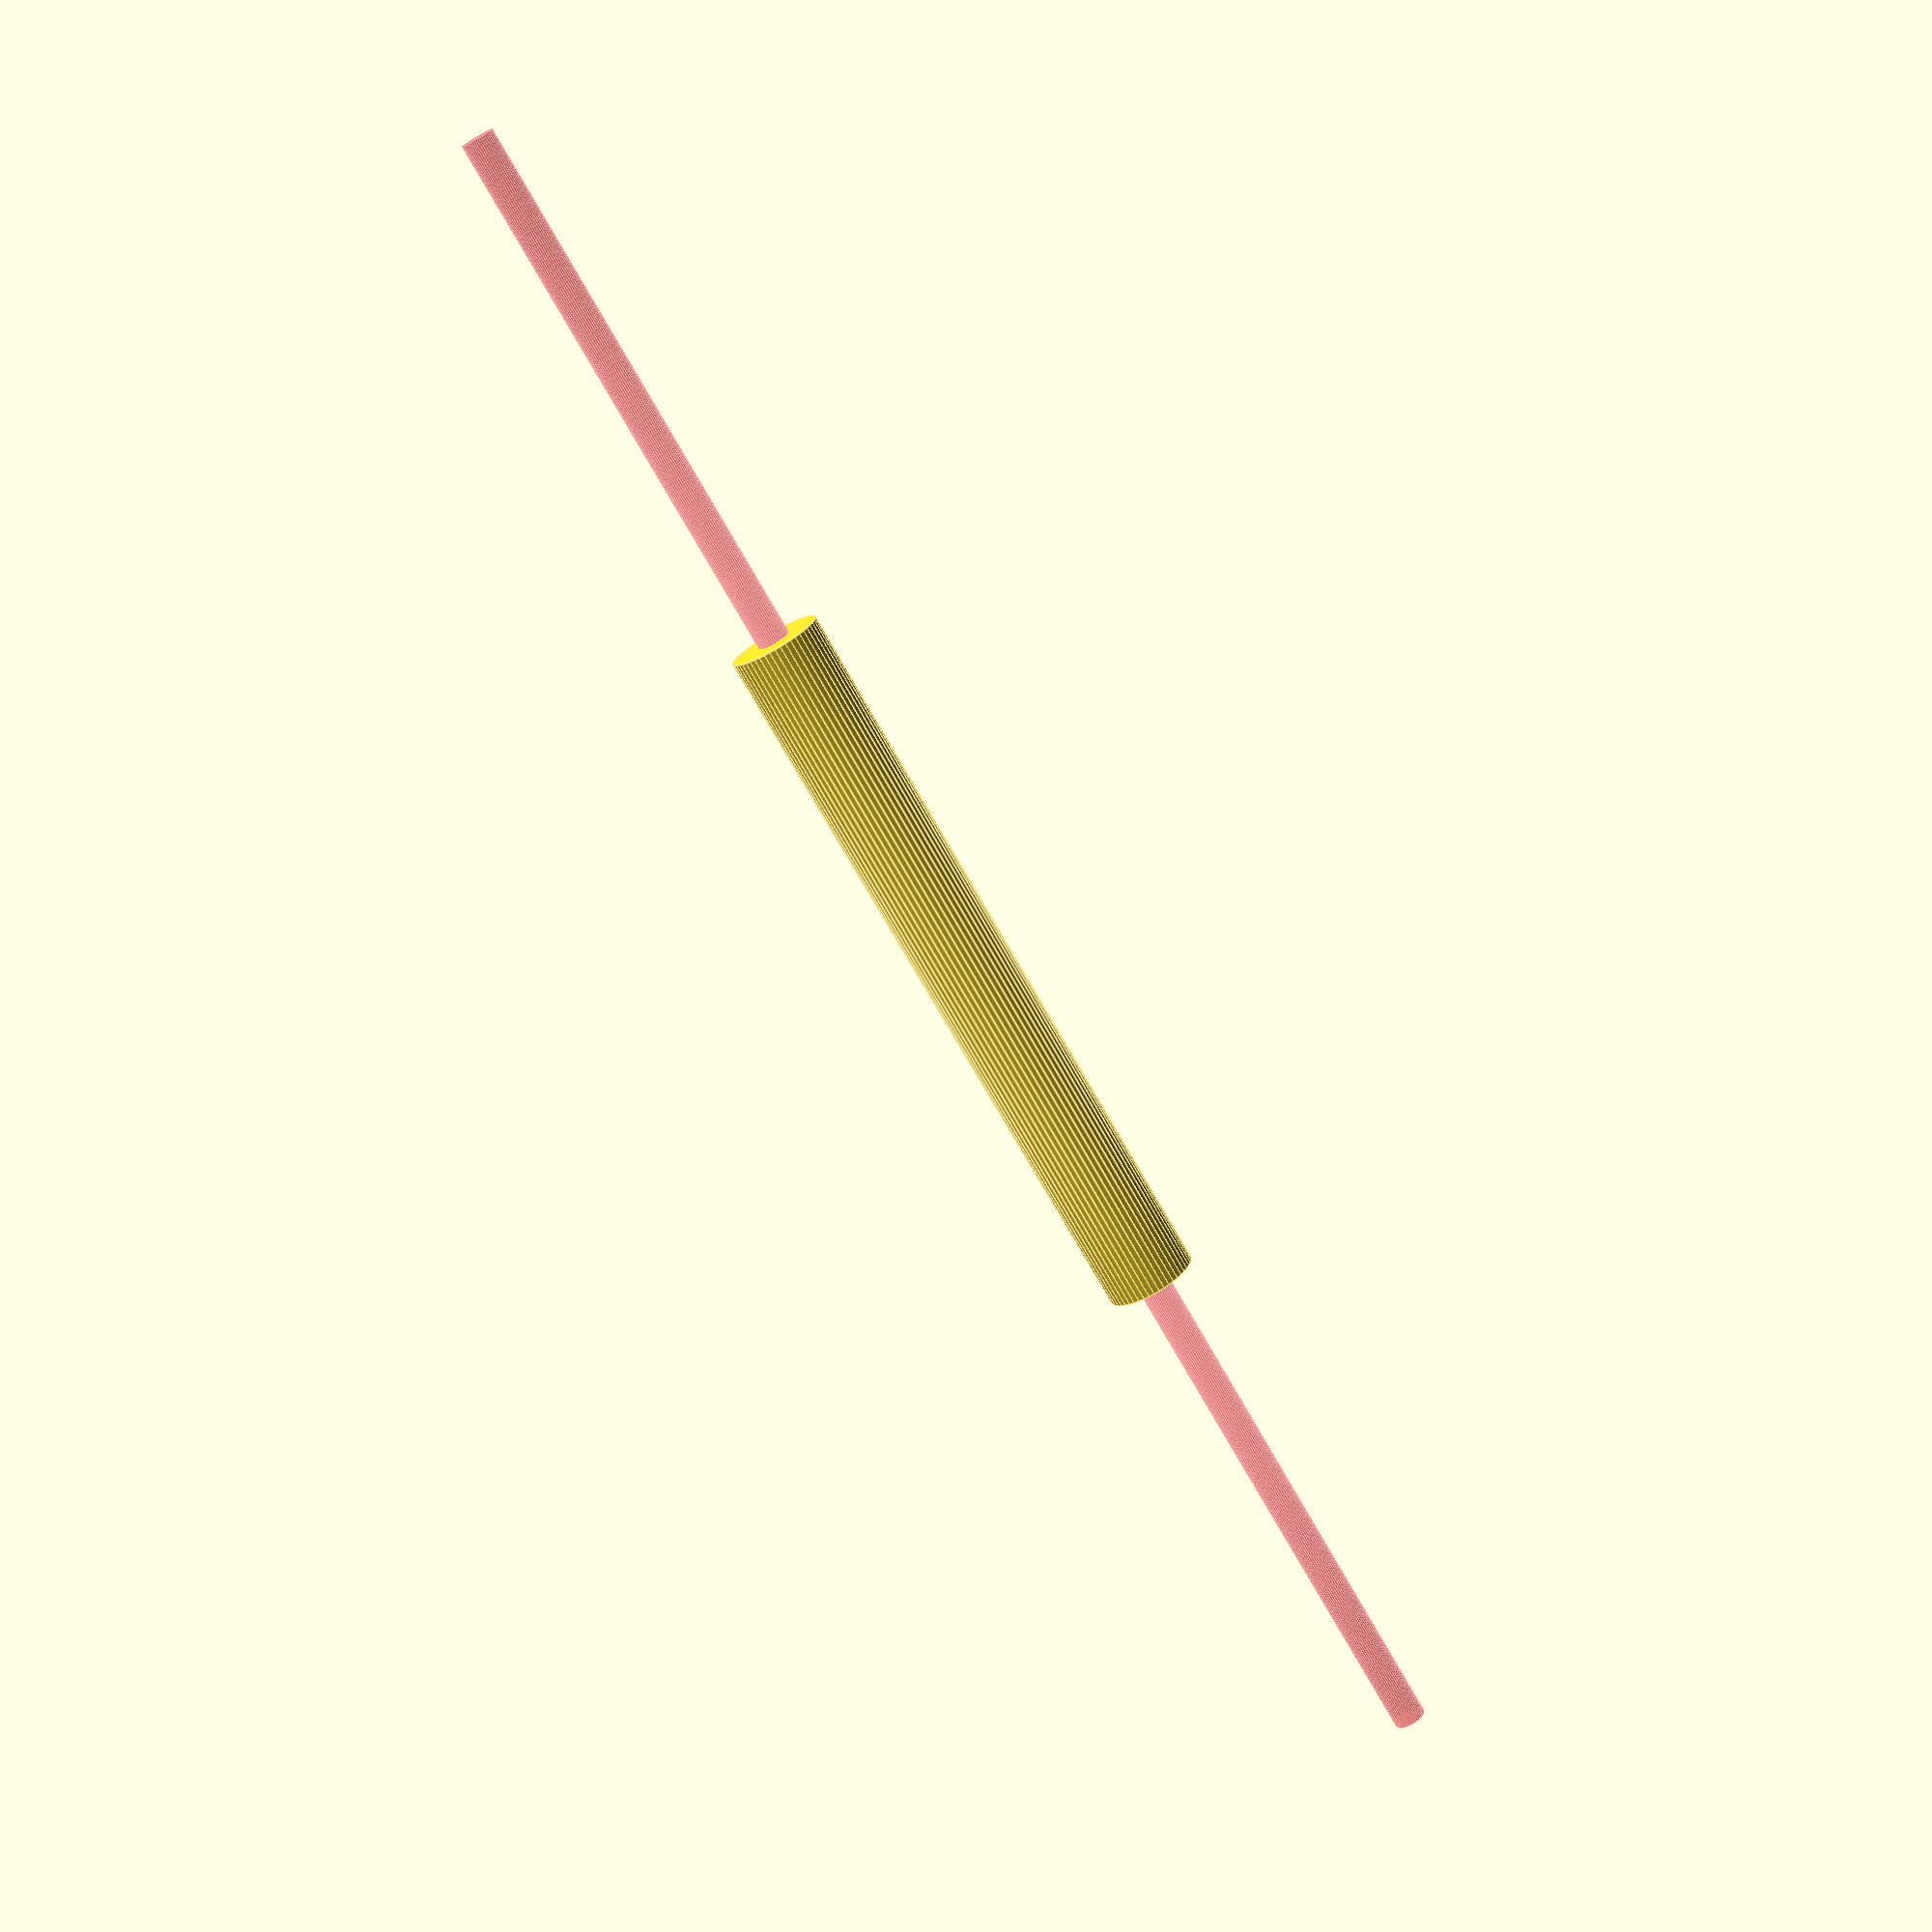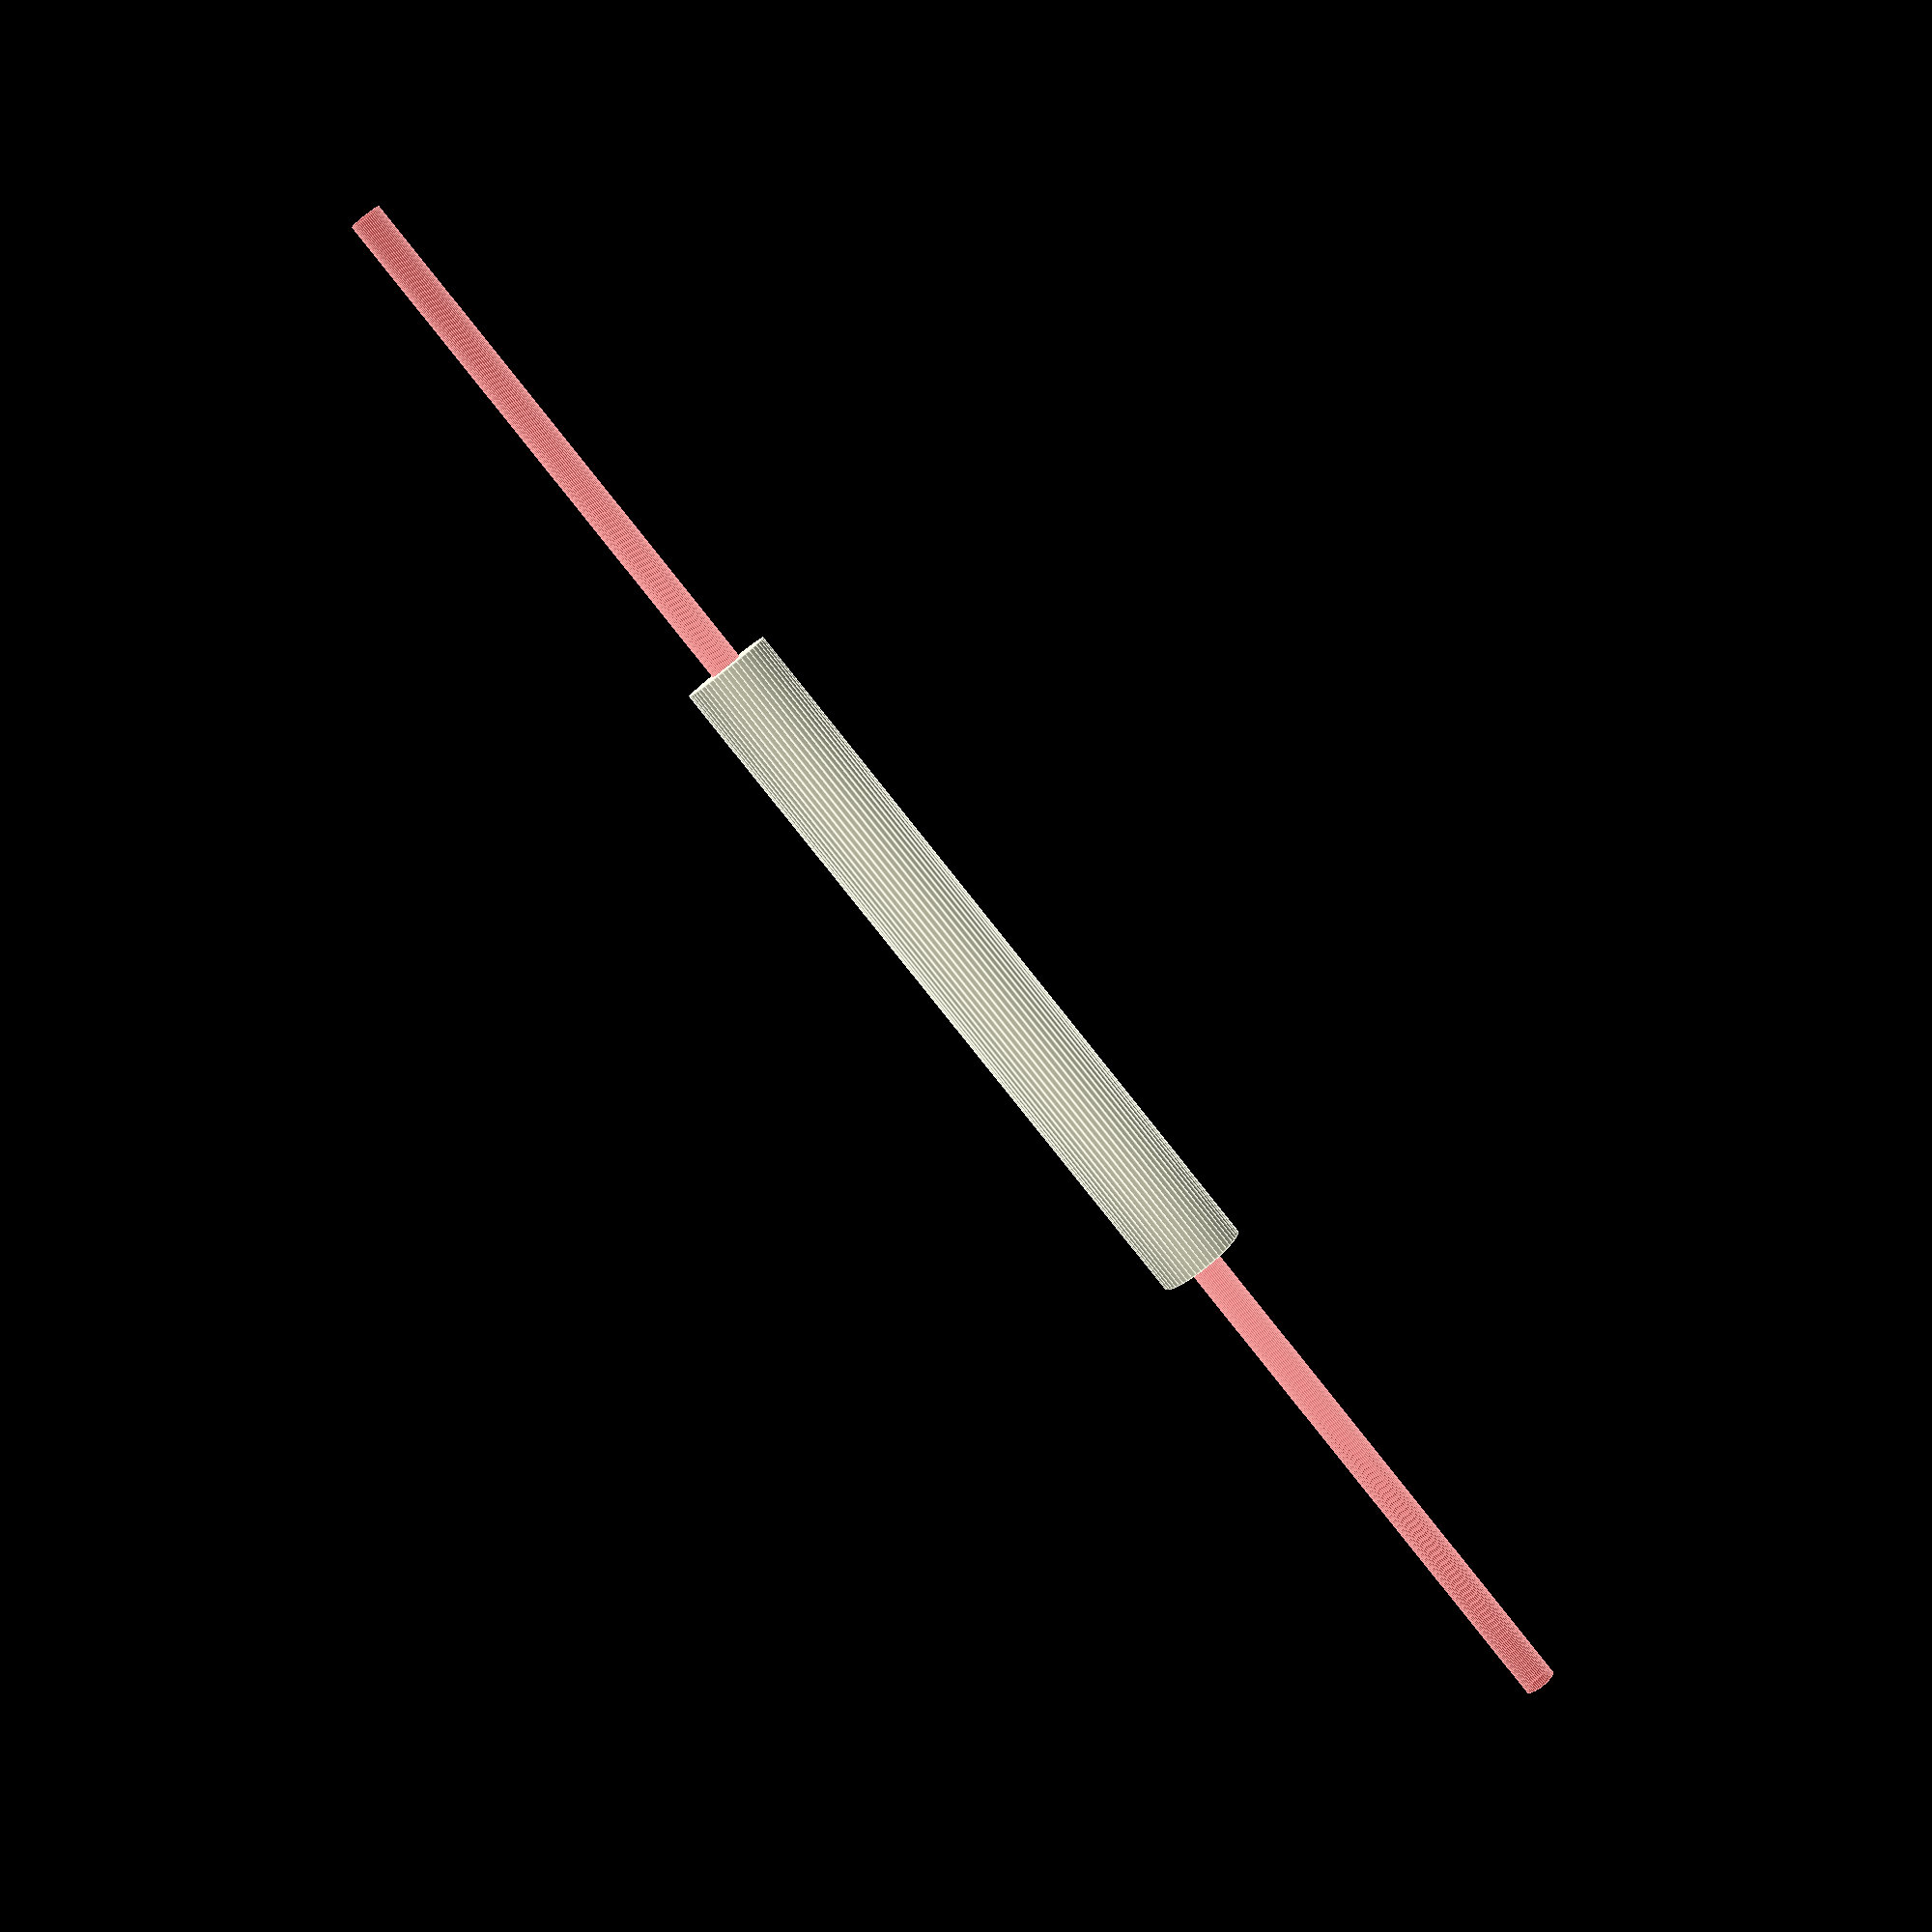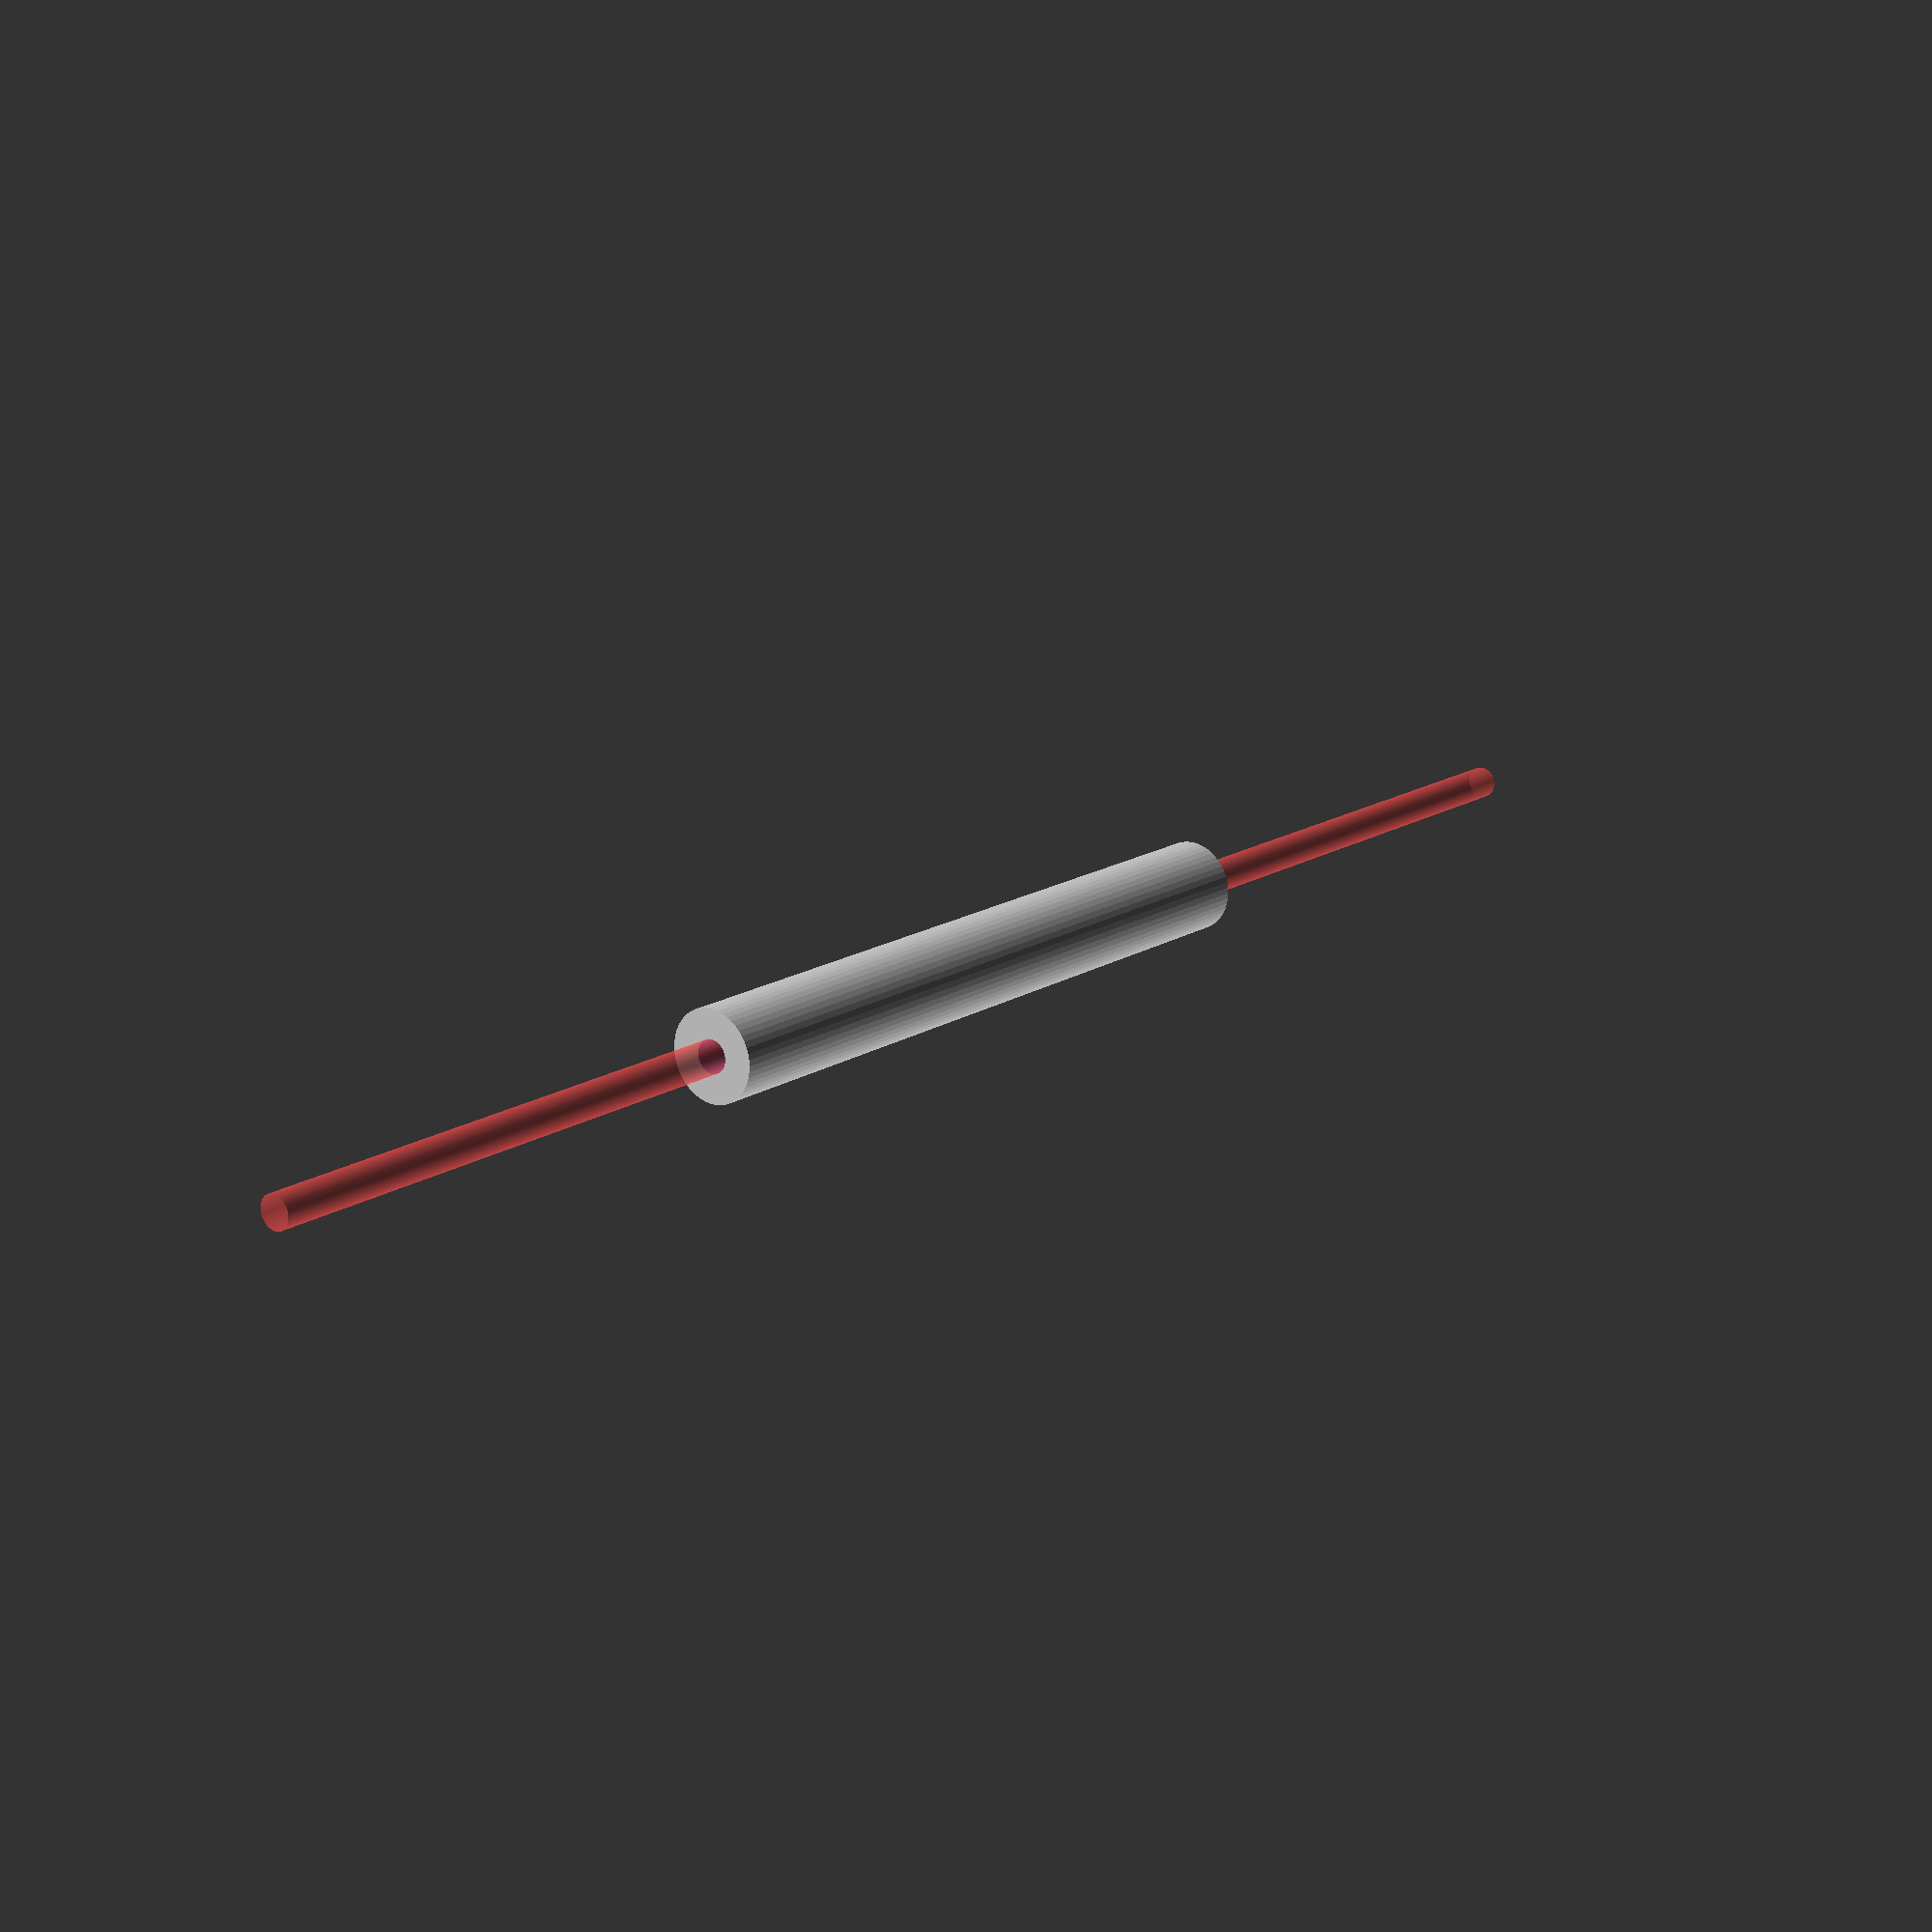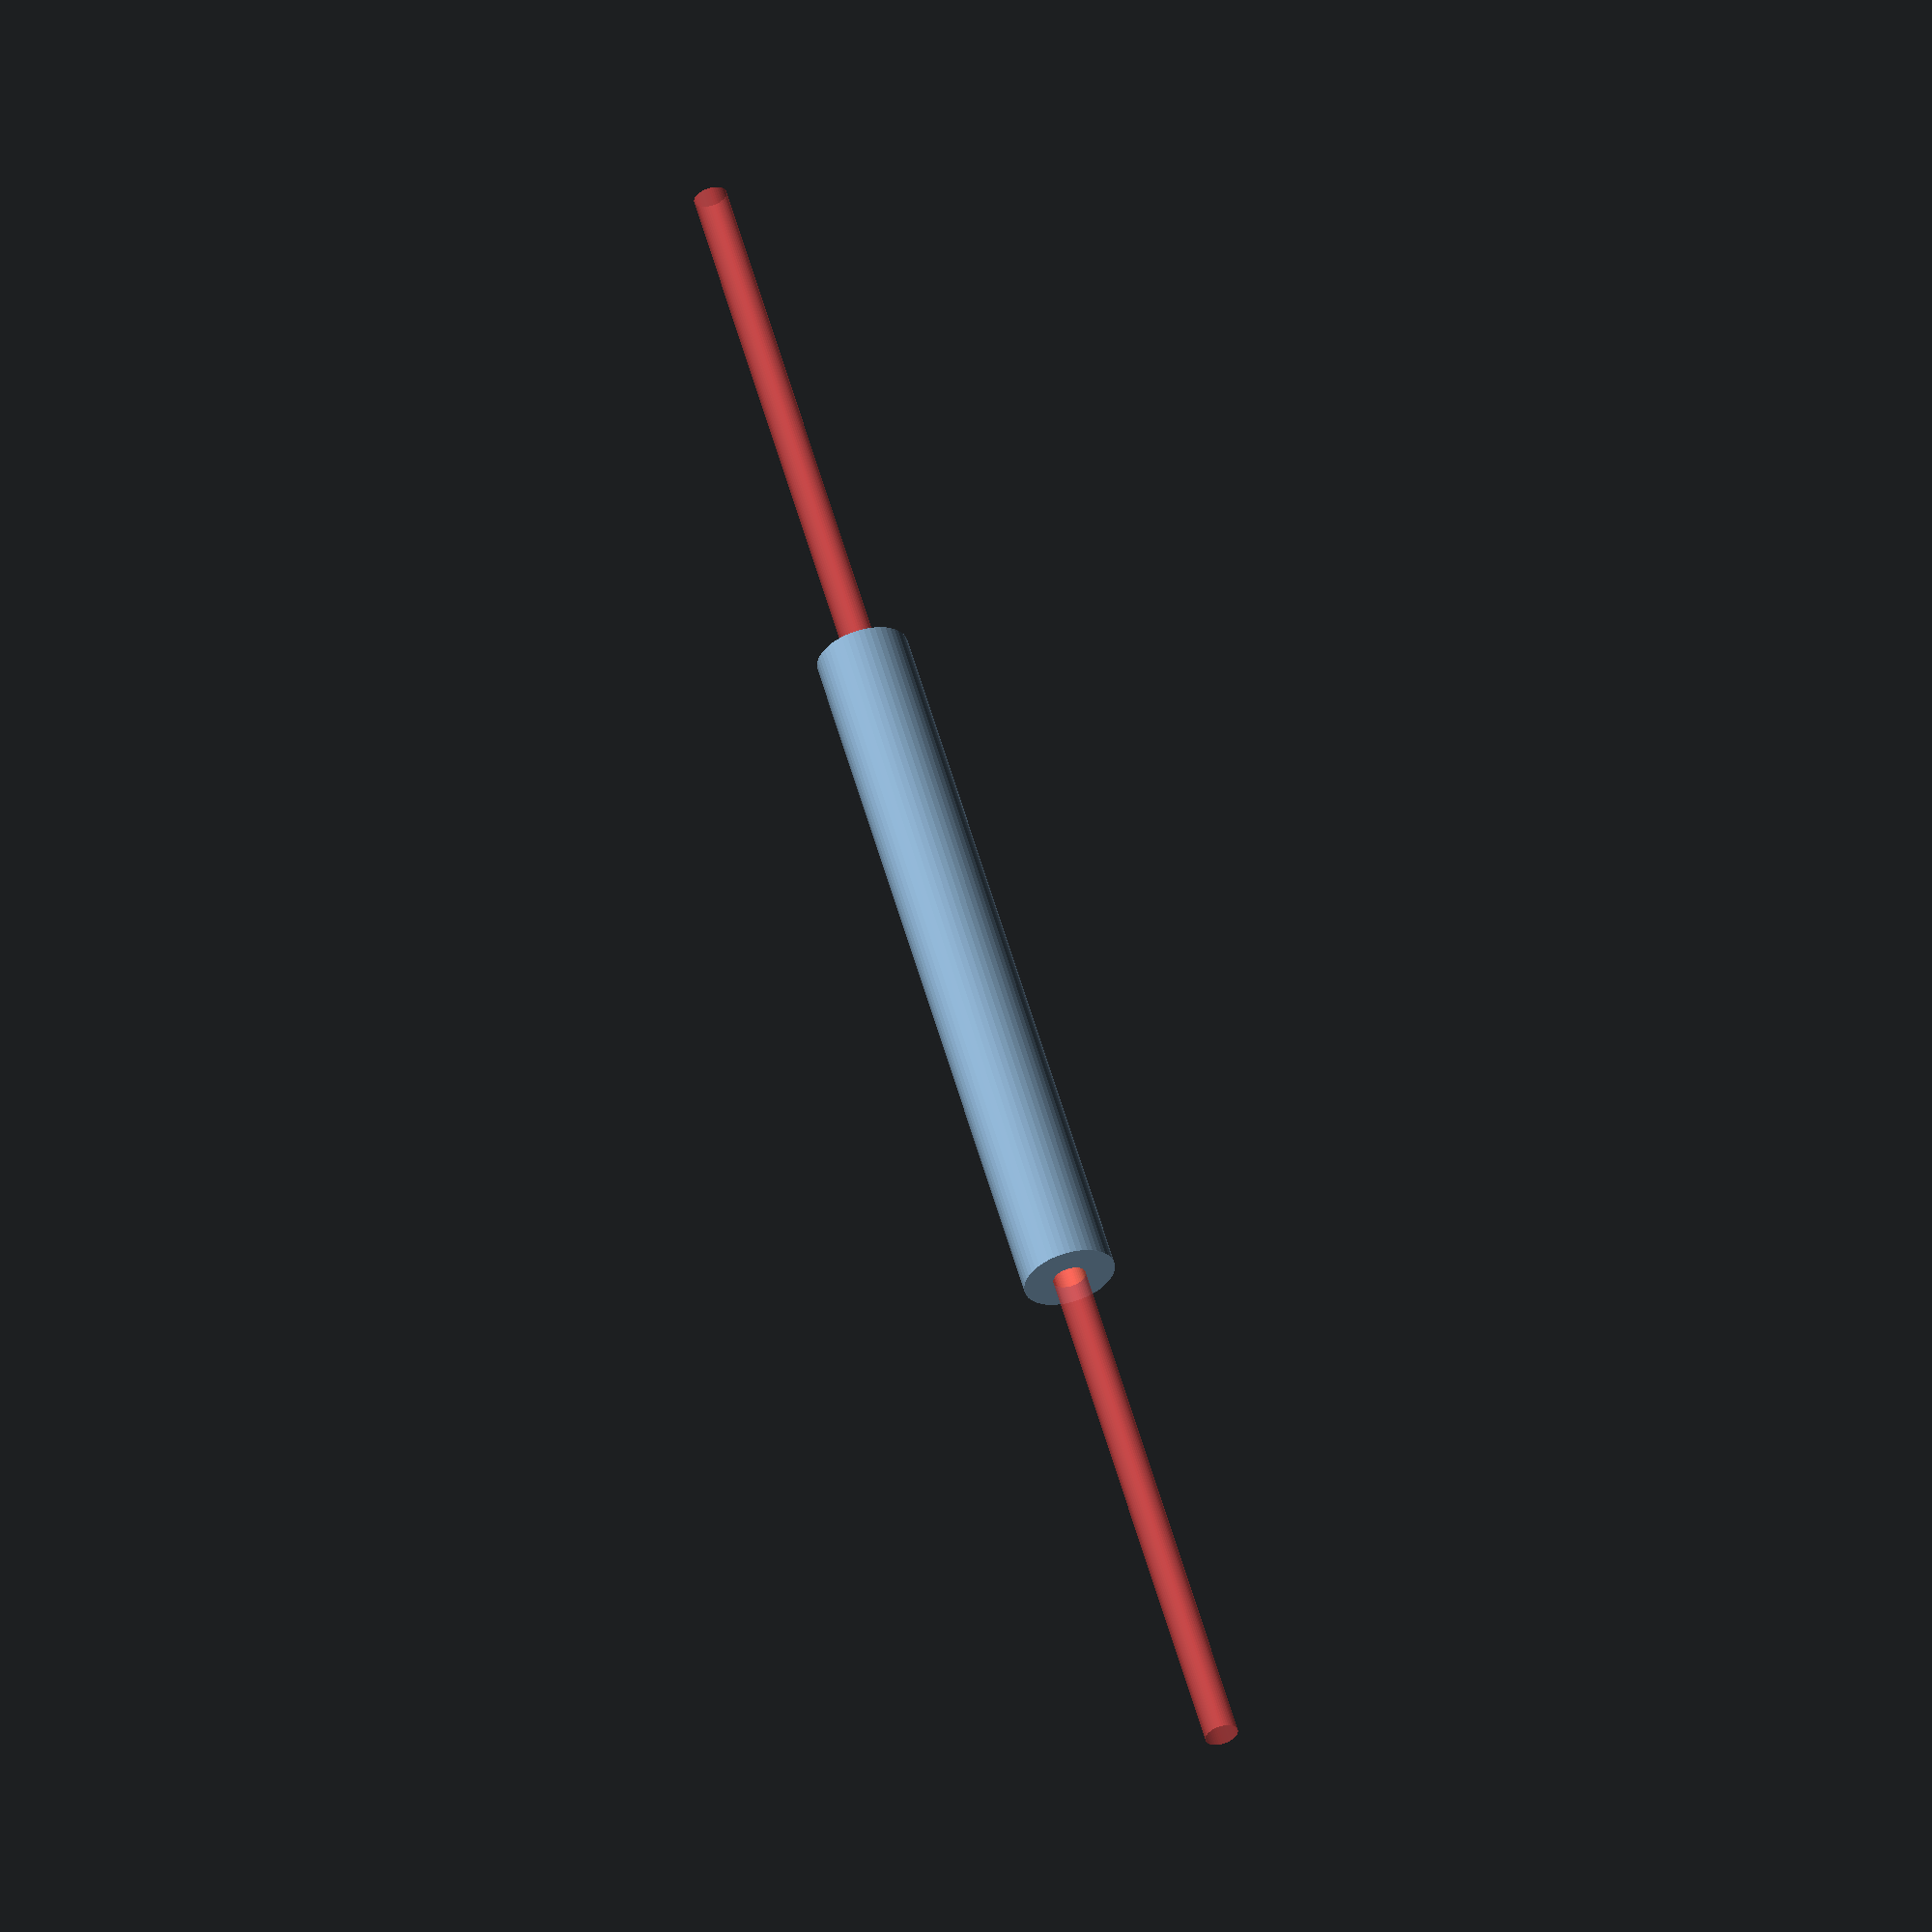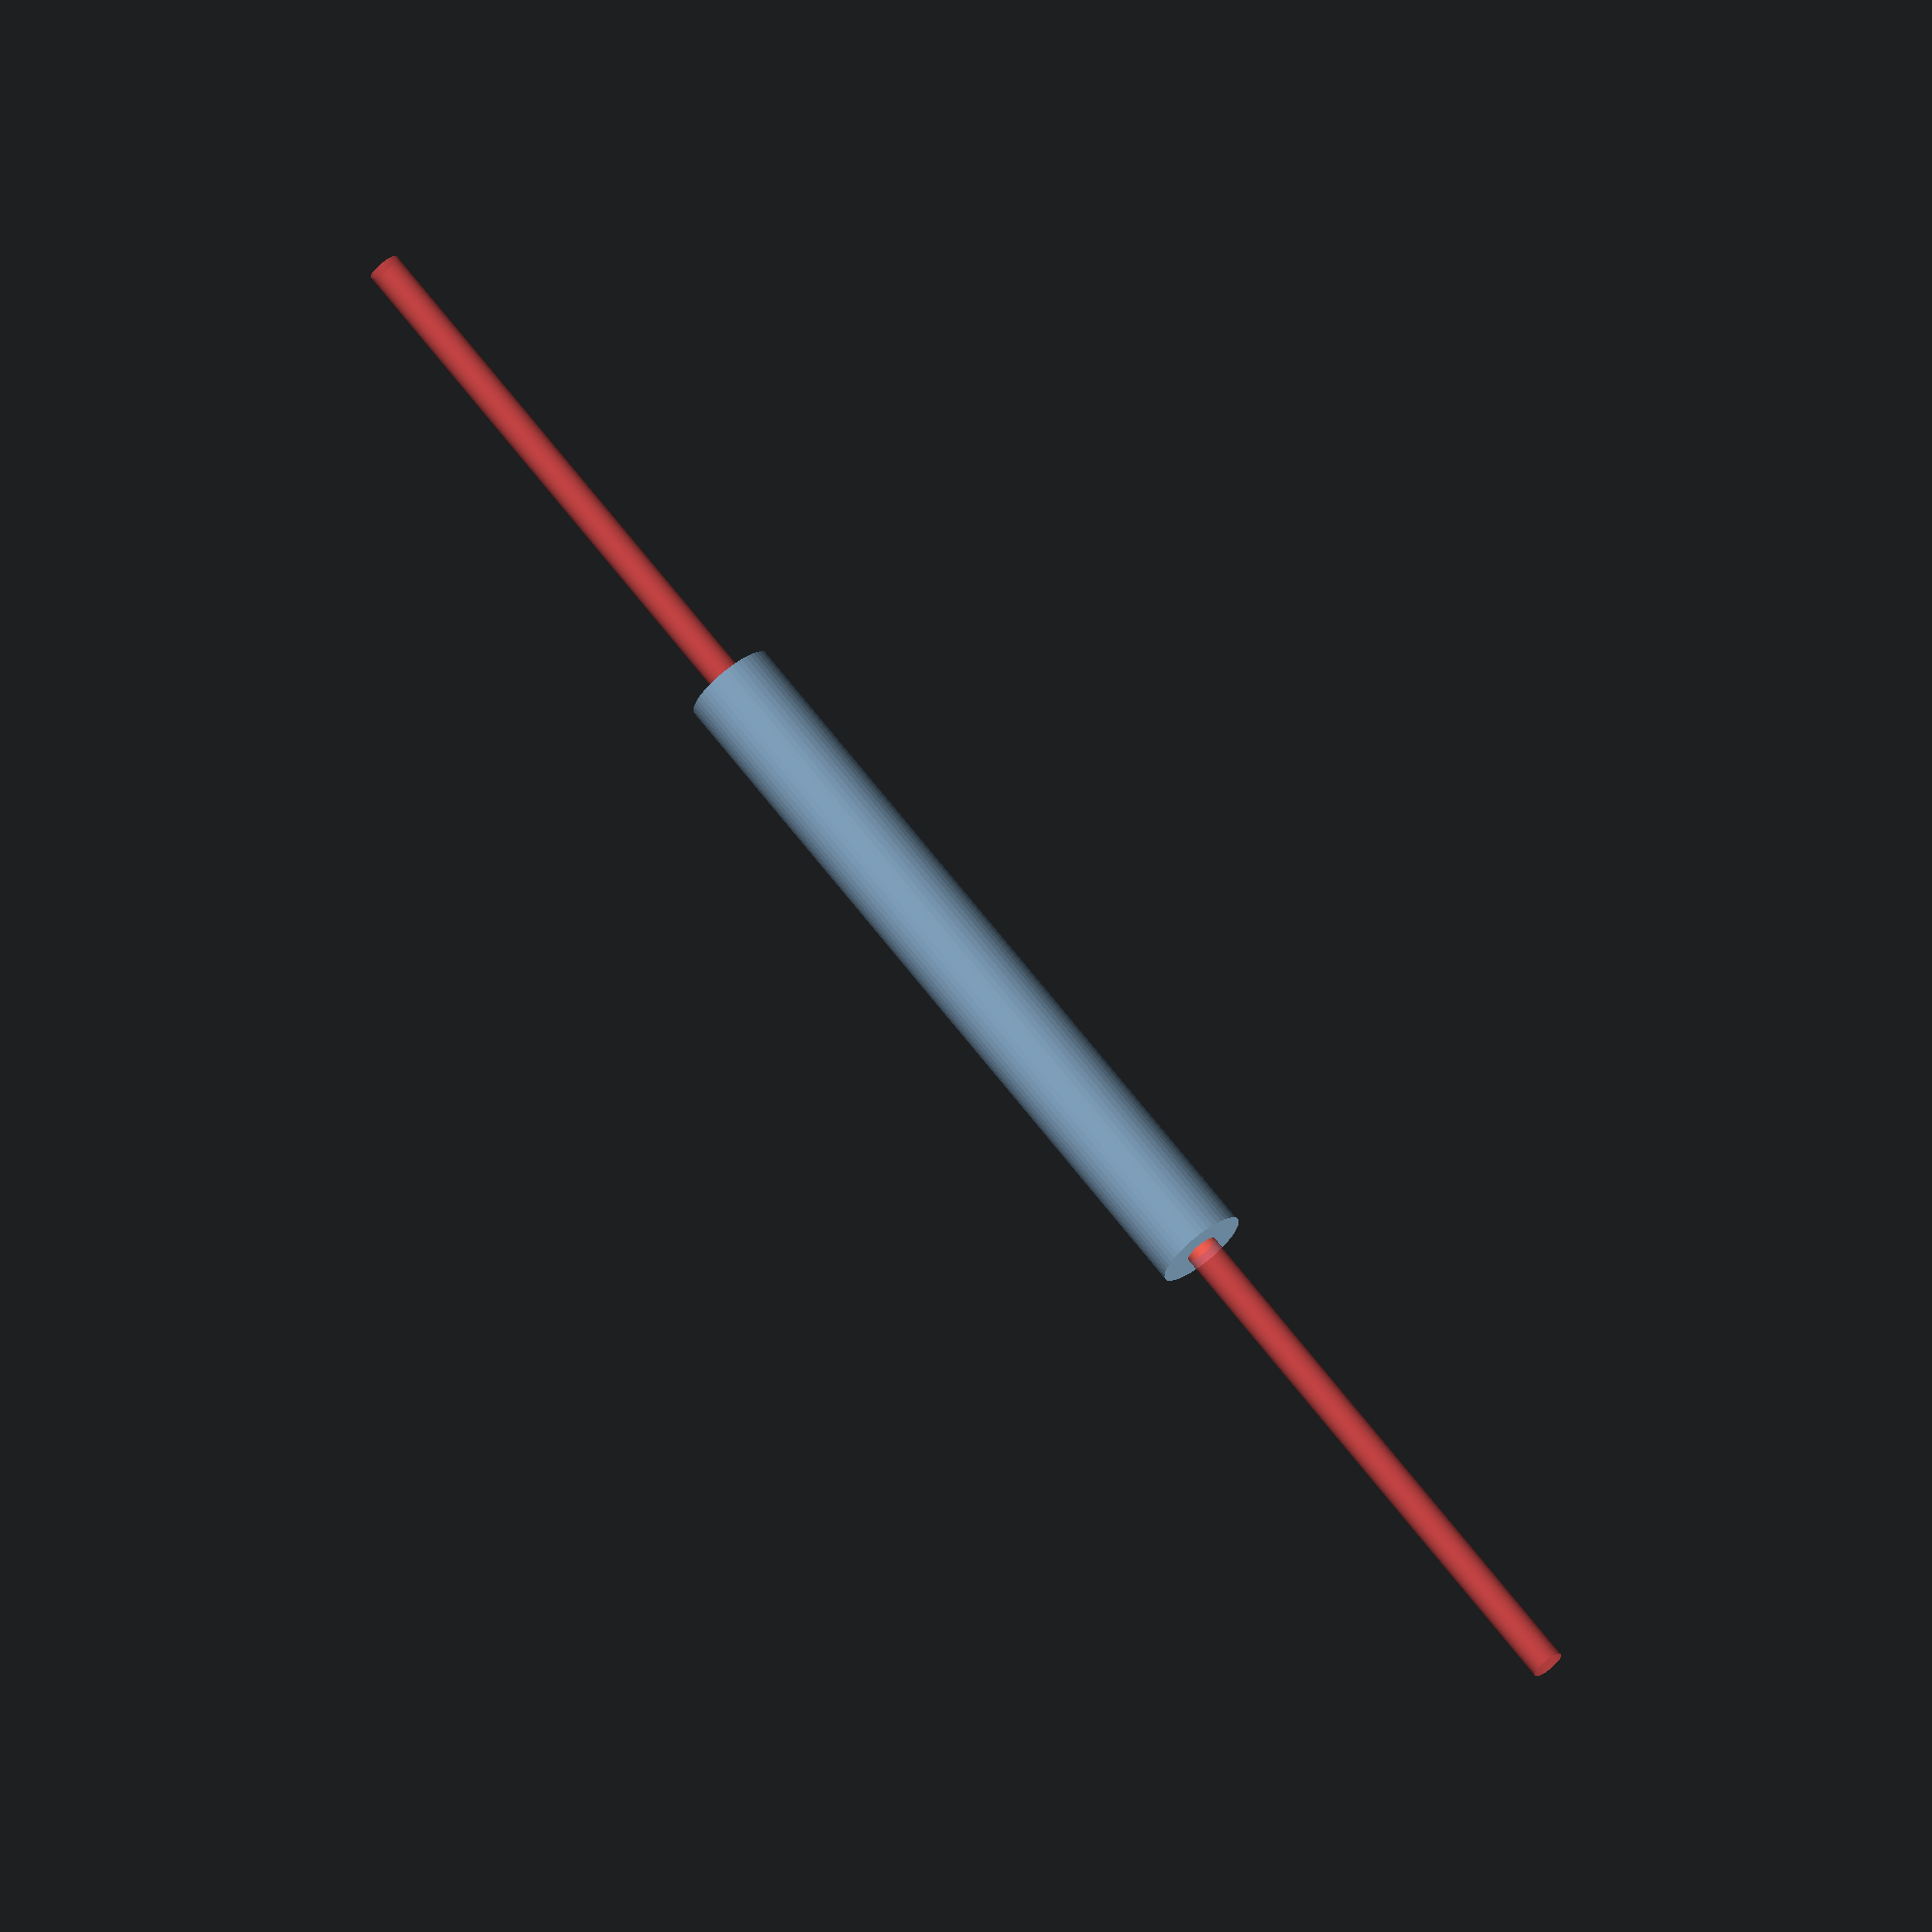
<openscad>
$fn = 50;


difference() {
	union() {
		translate(v = [0, 0, -40.5000000000]) {
			cylinder(h = 81, r = 5.0000000000);
		}
	}
	union() {
		#translate(v = [0, 0, -100.0000000000]) {
			cylinder(h = 200, r = 1.8000000000);
		}
	}
}
</openscad>
<views>
elev=253.4 azim=79.5 roll=150.5 proj=p view=edges
elev=81.4 azim=129.1 roll=38.4 proj=p view=edges
elev=343.4 azim=266.2 roll=218.7 proj=p view=solid
elev=122.3 azim=329.1 roll=195.7 proj=o view=wireframe
elev=290.2 azim=144.6 roll=142.0 proj=o view=solid
</views>
